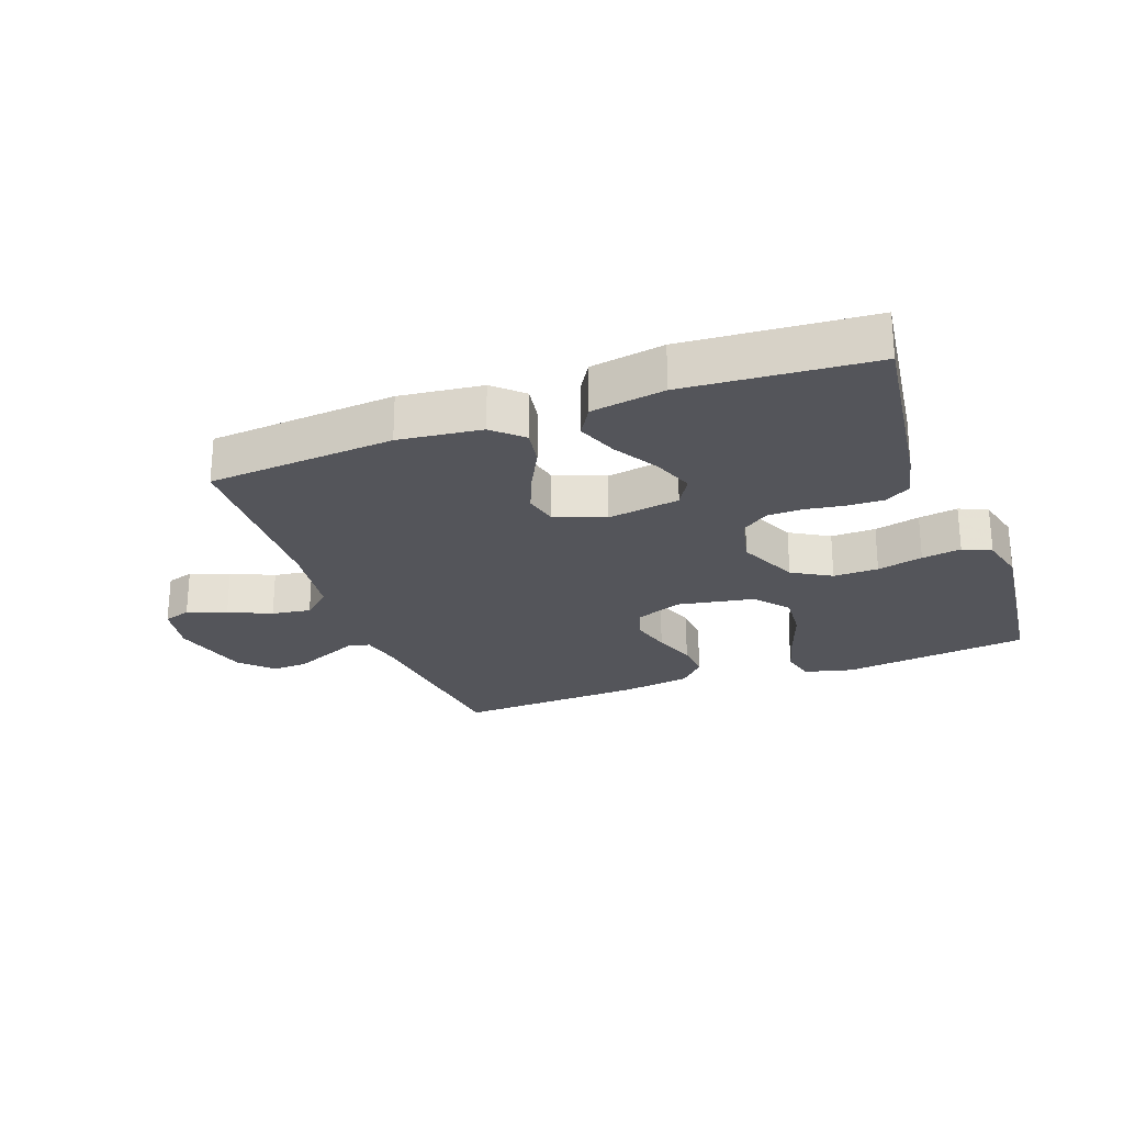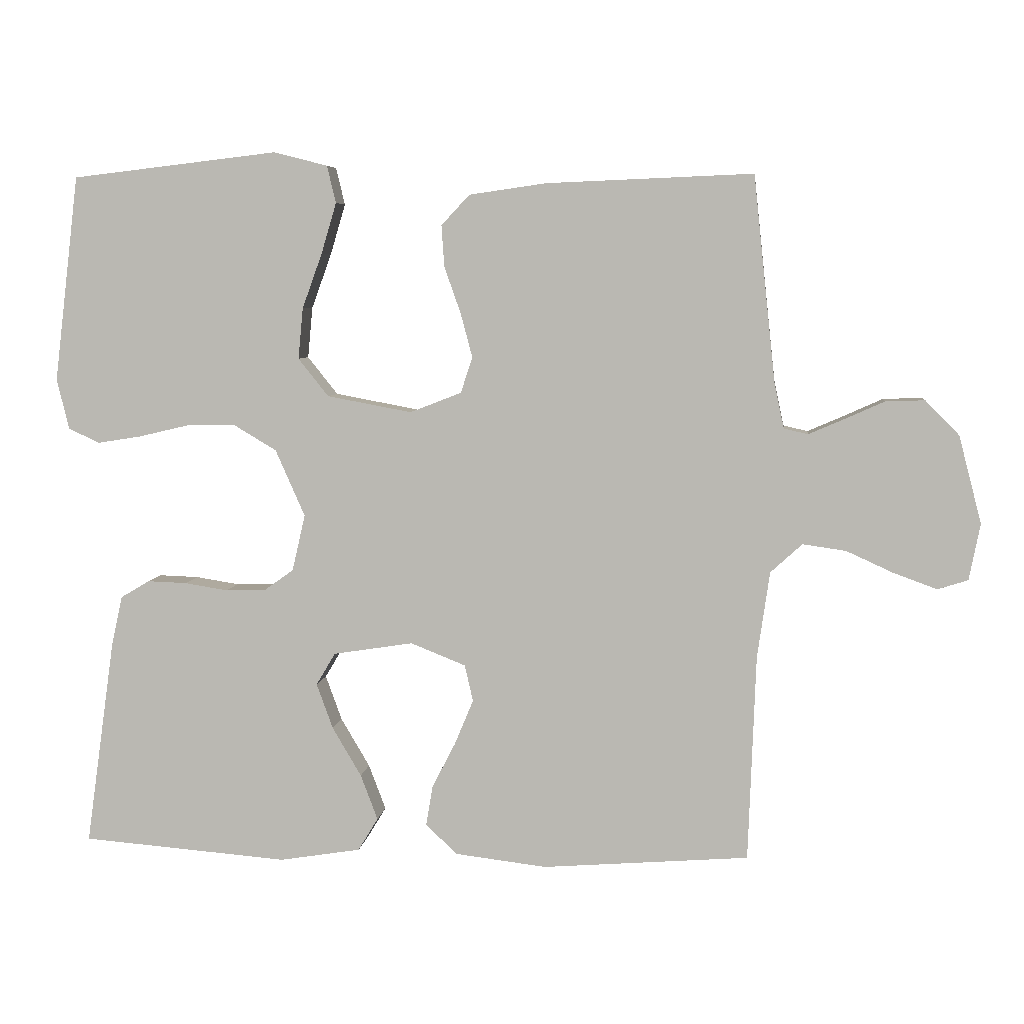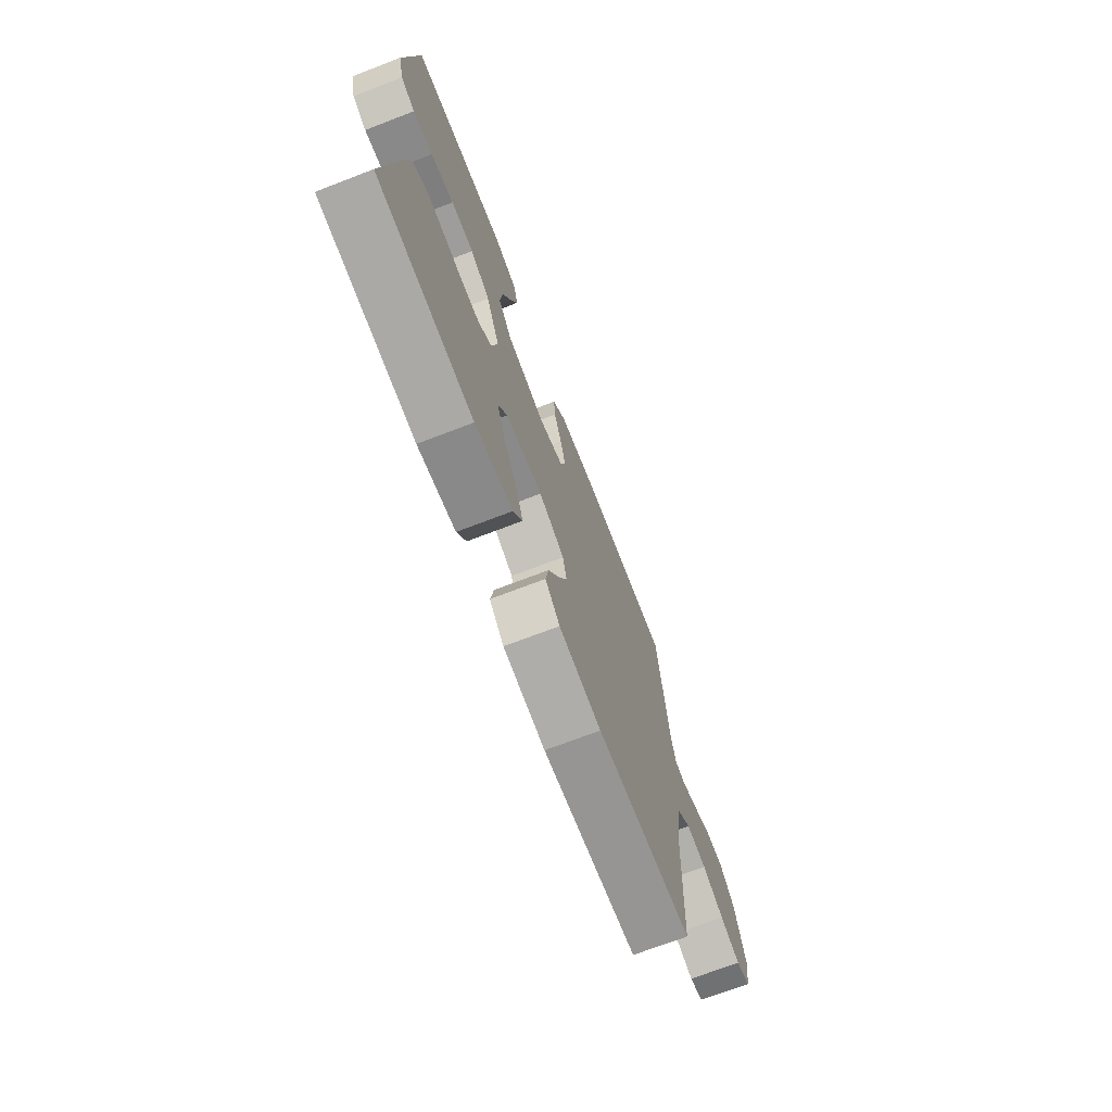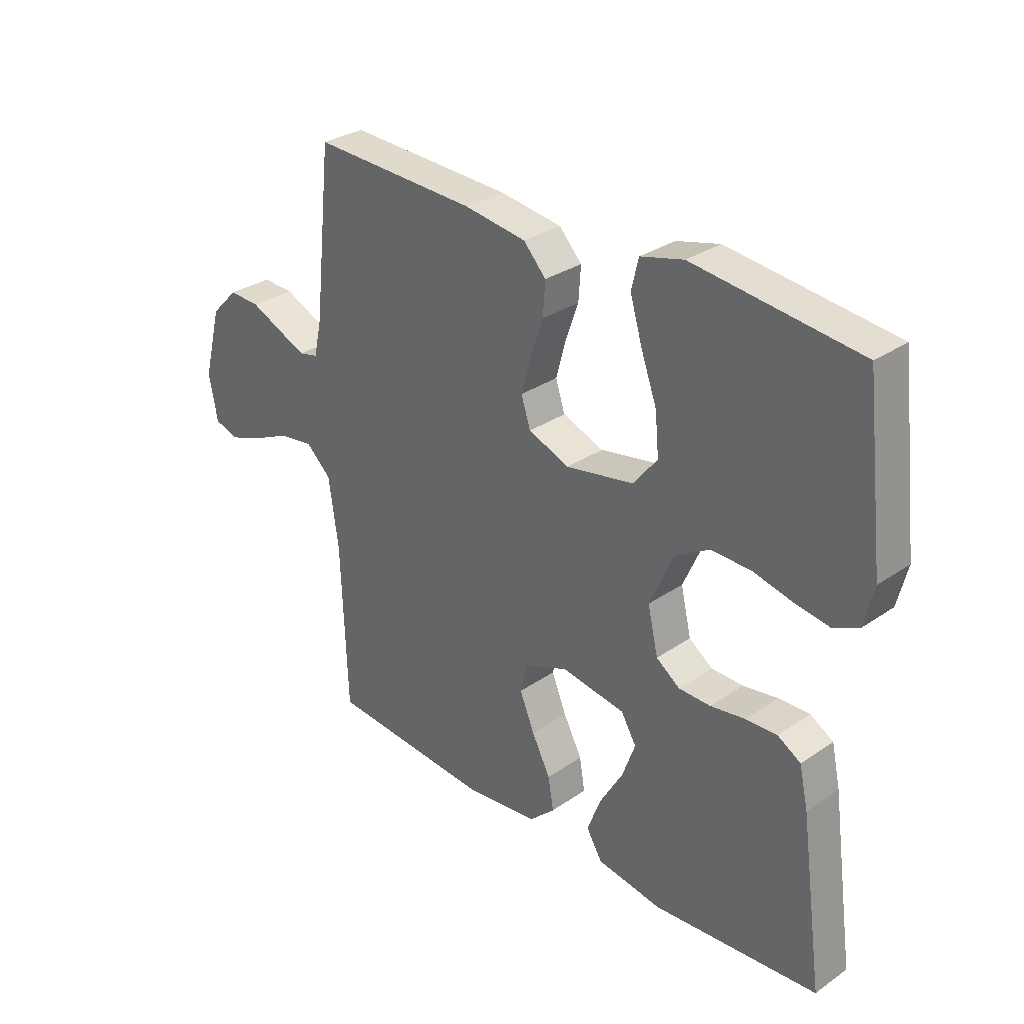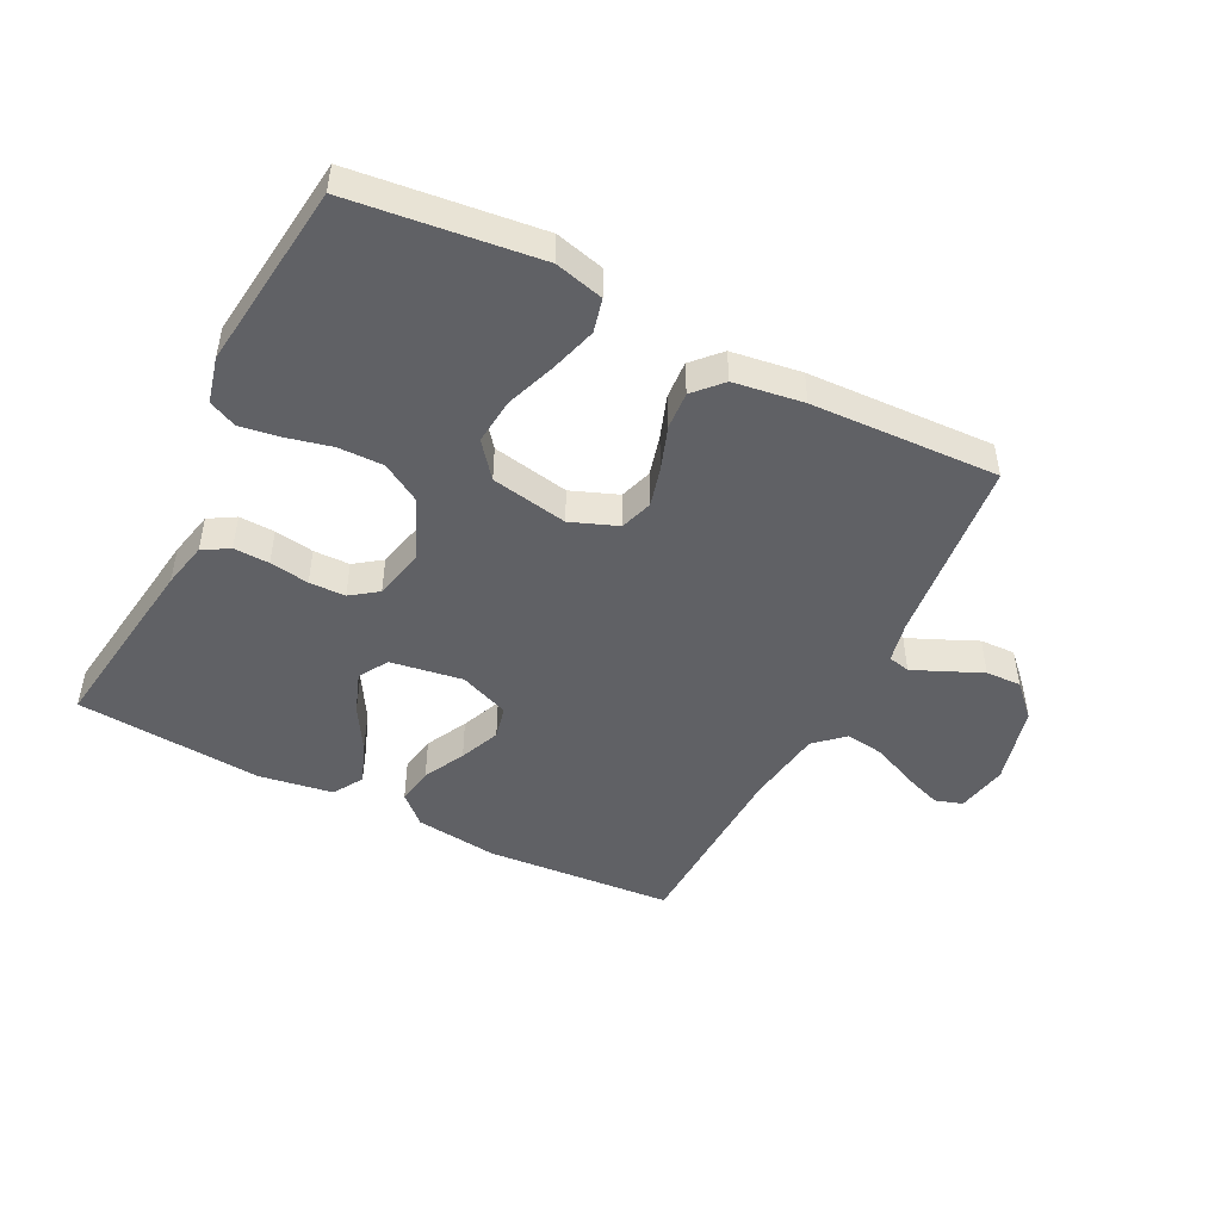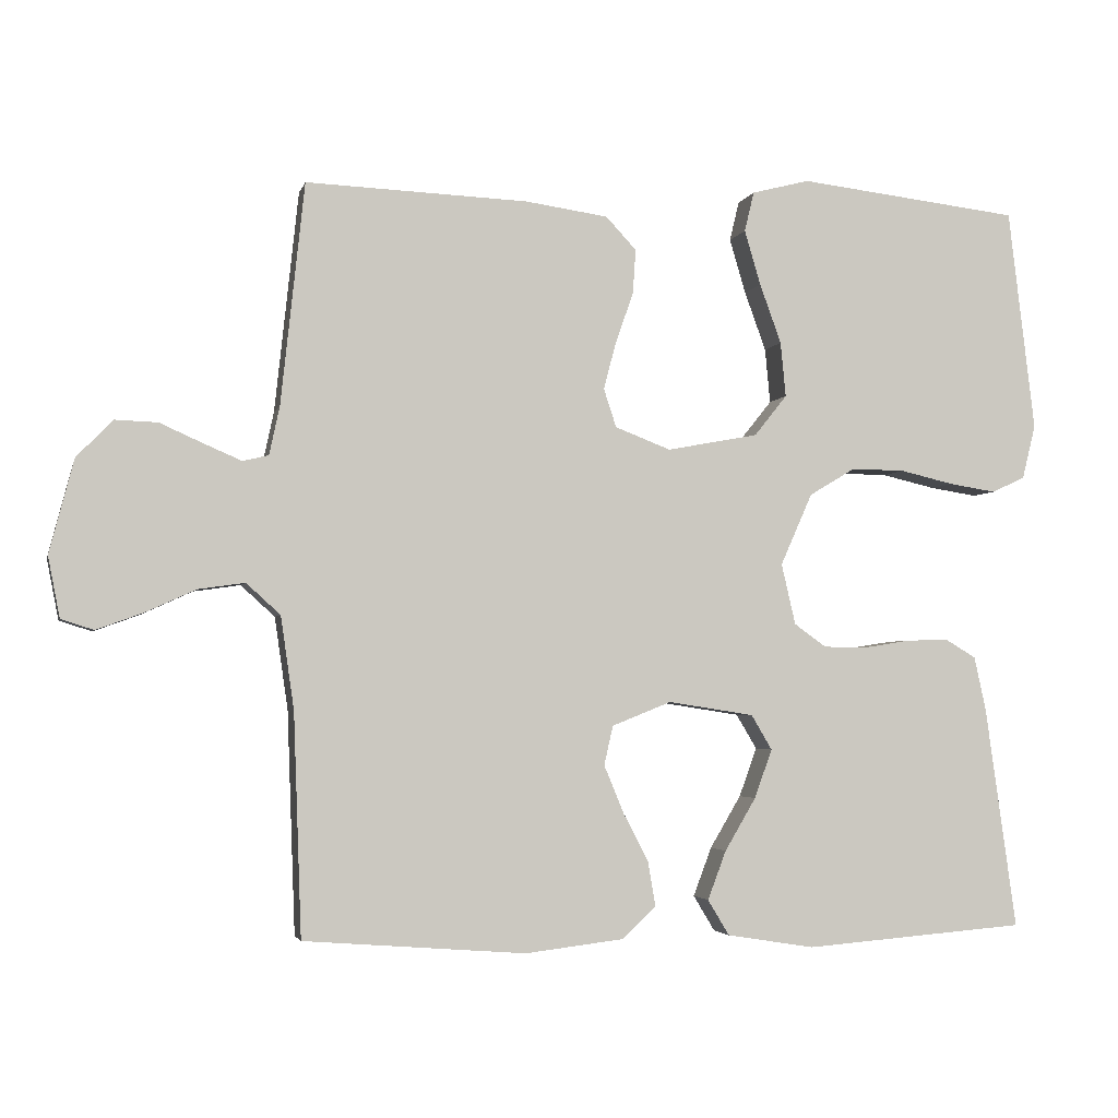
<metadata>
{"format":"obj","ext":"obj","renderer":"f3d","projection":"perspective","resolution":1024,"background":"white","views":[{"elev":-24.9,"azim":-159.6,"up":"+Y"},{"elev":5.8,"azim":6.6,"up":"+Z"},{"elev":-71.4,"azim":-69.0,"up":"+Z"},{"elev":30.5,"azim":-134.7,"up":"+Z"},{"elev":-47.9,"azim":-26.8,"up":"+Y"},{"elev":-3.2,"azim":167.0,"up":"+Z"}]}
</metadata>
<code>
v 0.5 0.07 -0.5
v 0.2 0.07 -0.523
v 0.067 0.07 -0.507
v 0.021 0.07 -0.464
v 0.031 0.07 -0.405
v 0.065 0.07 -0.339
v 0.092 0.07 -0.274
v 0.08 0.07 -0.221
v 0 0.07 -0.189
v -0.116 0.07 -0.207
v -0.144 0.07 -0.254
v -0.12 0.07 -0.32
v -0.078 0.07 -0.391
v -0.053 0.07 -0.457
v -0.082 0.07 -0.505
v -0.2 0.07 -0.524
v -0.5 0.07 -0.5
v -0.458 0.07 -0.2
v -0.442 0.07 -0.127
v -0.4 0.07 -0.102
v -0.343 0.07 -0.104
v -0.28 0.07 -0.114
v -0.222 0.07 -0.113
v -0.179 0.07 -0.082
v -0.16 0.07 0
v -0.203 0.07 0.097
v -0.265 0.07 0.134
v -0.337 0.07 0.133
v -0.41 0.07 0.116
v -0.473 0.07 0.106
v -0.518 0.07 0.127
v -0.536 0.07 0.2
v -0.5 0.07 0.5
v -0.2 0.07 0.535
v -0.122 0.07 0.515
v -0.109 0.07 0.461
v -0.131 0.07 0.387
v -0.16 0.07 0.307
v -0.167 0.07 0.233
v -0.123 0.07 0.178
v 0 0.07 0.155
v 0.075 0.07 0.184
v 0.092 0.07 0.236
v 0.075 0.07 0.3
v 0.051 0.07 0.368
v 0.047 0.07 0.428
v 0.088 0.07 0.472
v 0.2 0.07 0.488
v 0.5 0.07 0.5
v 0.532 0.07 0.2
v 0.546 0.07 0.135
v 0.581 0.07 0.127
v 0.632 0.07 0.149
v 0.69 0.07 0.175
v 0.747 0.07 0.177
v 0.796 0.07 0.127
v 0.829 0.07 0
v 0.813 0.07 -0.082
v 0.769 0.07 -0.096
v 0.706 0.07 -0.073
v 0.638 0.07 -0.042
v 0.575 0.07 -0.033
v 0.529 0.07 -0.075
v 0.511 0.07 -0.2
v 0.5 0 -0.5
v 0.2 0 -0.523
v 0.067 0 -0.507
v 0.021 0 -0.464
v 0.031 0 -0.405
v 0.065 0 -0.339
v 0.092 0 -0.274
v 0.08 0 -0.221
v 0 0 -0.189
v -0.116 0 -0.207
v -0.144 0 -0.254
v -0.12 0 -0.32
v -0.078 0 -0.391
v -0.053 0 -0.457
v -0.082 0 -0.505
v -0.2 0 -0.524
v -0.5 0 -0.5
v -0.458 0 -0.2
v -0.442 0 -0.127
v -0.4 0 -0.102
v -0.343 0 -0.104
v -0.28 0 -0.114
v -0.222 0 -0.113
v -0.179 0 -0.082
v -0.16 0 0
v -0.203 0 0.097
v -0.265 0 0.134
v -0.337 0 0.133
v -0.41 0 0.116
v -0.473 0 0.106
v -0.518 0 0.127
v -0.536 0 0.2
v -0.5 0 0.5
v -0.2 0 0.535
v -0.122 0 0.515
v -0.109 0 0.461
v -0.131 0 0.387
v -0.16 0 0.307
v -0.167 0 0.233
v -0.123 0 0.178
v 0 0 0.155
v 0.075 0 0.184
v 0.092 0 0.236
v 0.075 0 0.3
v 0.051 0 0.368
v 0.047 0 0.428
v 0.088 0 0.472
v 0.2 0 0.488
v 0.5 0 0.5
v 0.532 0 0.2
v 0.546 0 0.135
v 0.581 0 0.127
v 0.632 0 0.149
v 0.69 0 0.175
v 0.747 0 0.177
v 0.796 0 0.127
v 0.829 0 0
v 0.813 0 -0.082
v 0.769 0 -0.096
v 0.706 0 -0.073
v 0.638 0 -0.042
v 0.575 0 -0.033
v 0.529 0 -0.075
v 0.511 0 -0.2
f 58 59 60 61
f 56 57 58 61
f 56 61 62
f 53 54 55 56
f 52 53 56 62
f 51 52 62 63
f 47 48 49 50
f 44 45 46 47
f 43 44 47 50
f 42 43 50 51
f 35 36 37 38
f 33 34 35 38
f 33 38 39
f 32 33 39 40
f 28 29 30 31
f 28 31 32 40
f 19 20 21 22
f 19 22 23
f 18 19 23
f 17 18 23
f 16 17 23 24
f 12 13 14 15
f 11 12 15 16
f 3 4 5 6
f 3 6 7
f 64 1 2 3
f 64 3 7
f 63 64 7 8
f 41 42 51 63
f 41 63 8 9
f 27 28 40 41
f 26 27 41
f 25 26 41 9
f 11 16 24 25
f 10 11 25
f 9 10 25
f 125 124 123 122
f 125 122 121 120
f 126 125 120
f 120 119 118 117
f 126 120 117 116
f 127 126 116 115
f 114 113 112 111
f 111 110 109 108
f 114 111 108 107
f 115 114 107 106
f 102 101 100 99
f 102 99 98 97
f 103 102 97
f 104 103 97 96
f 95 94 93 92
f 104 96 95 92
f 86 85 84 83
f 87 86 83
f 87 83 82
f 87 82 81
f 88 87 81 80
f 79 78 77 76
f 80 79 76 75
f 70 69 68 67
f 71 70 67
f 67 66 65 128
f 71 67 128
f 72 71 128 127
f 127 115 106 105
f 73 72 127 105
f 105 104 92 91
f 105 91 90
f 73 105 90 89
f 89 88 80 75
f 89 75 74
f 89 74 73
f 1 65 66 2
f 2 66 67 3
f 3 67 68 4
f 4 68 69 5
f 5 69 70 6
f 6 70 71 7
f 7 71 72 8
f 8 72 73 9
f 9 73 74 10
f 10 74 75 11
f 11 75 76 12
f 12 76 77 13
f 13 77 78 14
f 14 78 79 15
f 15 79 80 16
f 16 80 81 17
f 17 81 82 18
f 18 82 83 19
f 19 83 84 20
f 20 84 85 21
f 21 85 86 22
f 22 86 87 23
f 23 87 88 24
f 24 88 89 25
f 25 89 90 26
f 26 90 91 27
f 27 91 92 28
f 28 92 93 29
f 29 93 94 30
f 30 94 95 31
f 31 95 96 32
f 32 96 97 33
f 33 97 98 34
f 34 98 99 35
f 35 99 100 36
f 36 100 101 37
f 37 101 102 38
f 38 102 103 39
f 39 103 104 40
f 40 104 105 41
f 41 105 106 42
f 42 106 107 43
f 43 107 108 44
f 44 108 109 45
f 45 109 110 46
f 46 110 111 47
f 47 111 112 48
f 48 112 113 49
f 49 113 114 50
f 50 114 115 51
f 51 115 116 52
f 52 116 117 53
f 53 117 118 54
f 54 118 119 55
f 55 119 120 56
f 56 120 121 57
f 57 121 122 58
f 58 122 123 59
f 59 123 124 60
f 60 124 125 61
f 61 125 126 62
f 62 126 127 63
f 63 127 128 64
f 64 128 65 1

</code>
